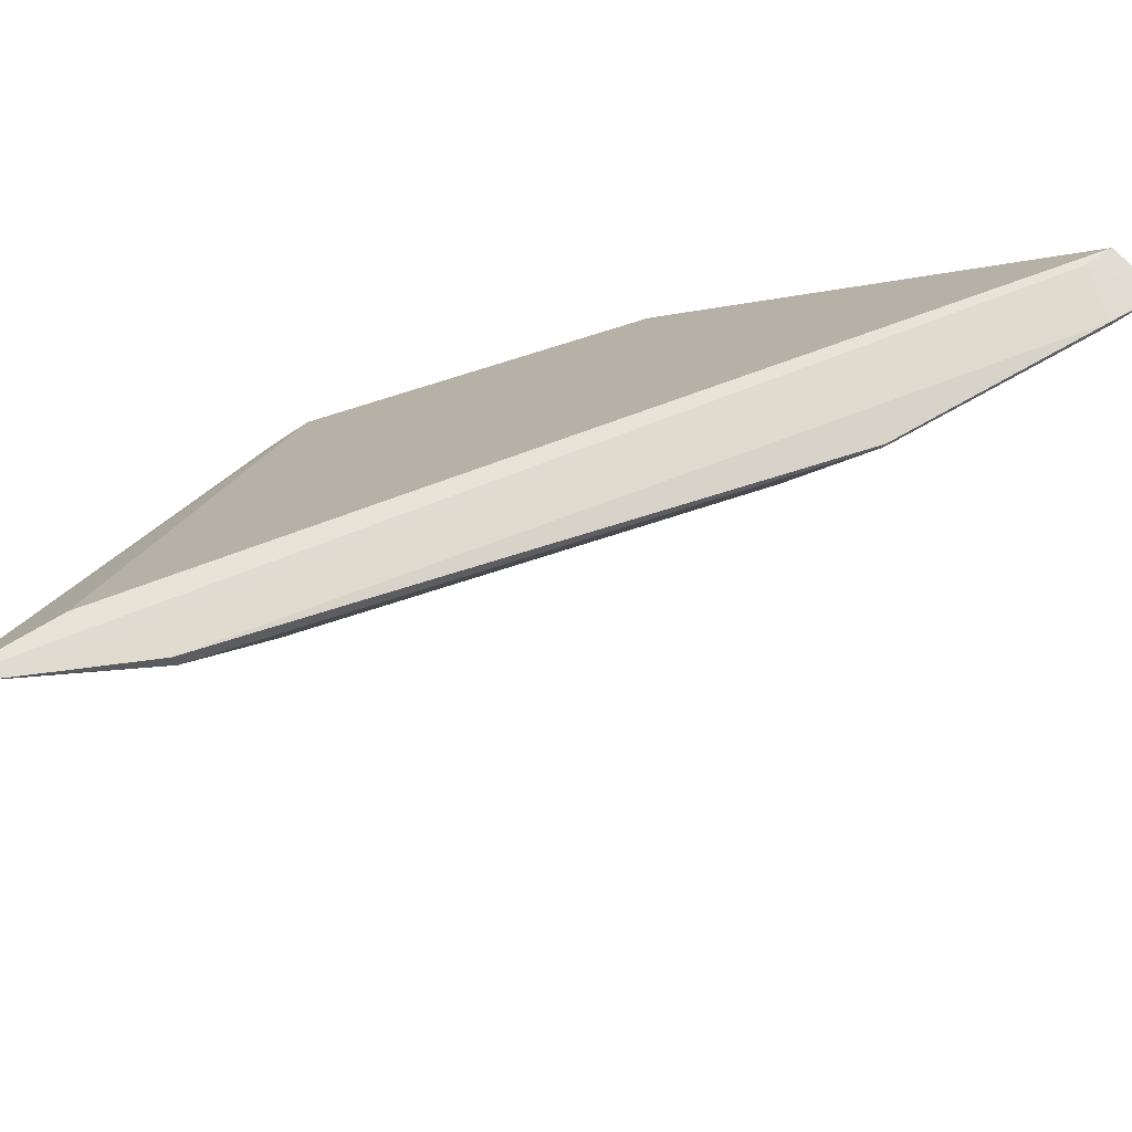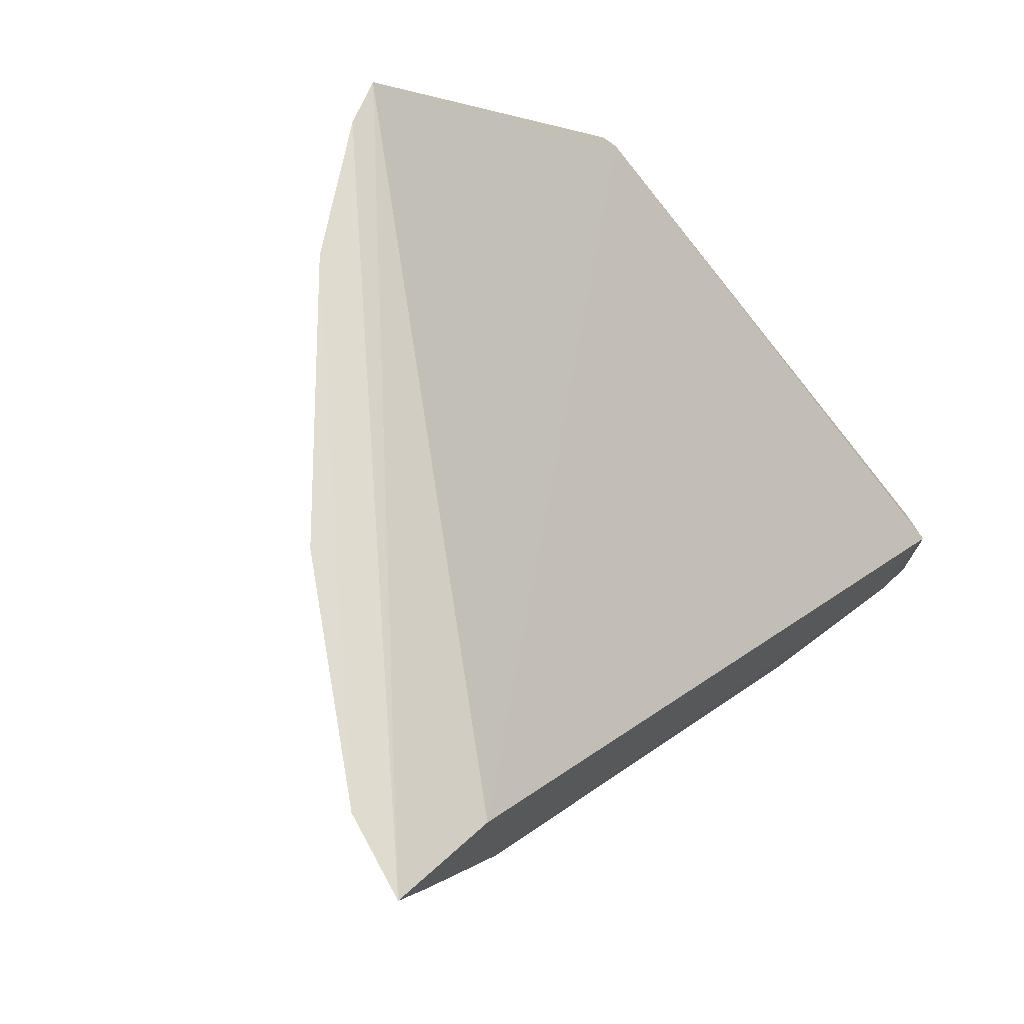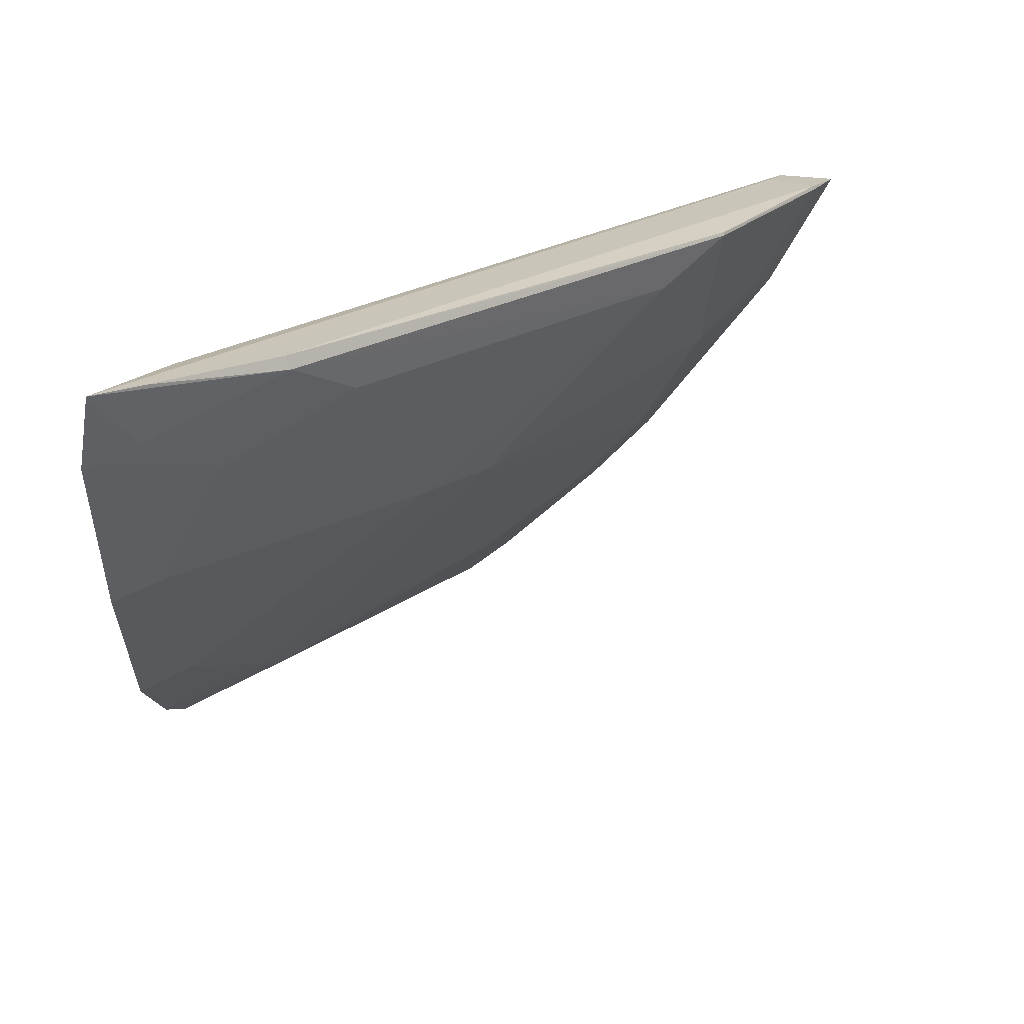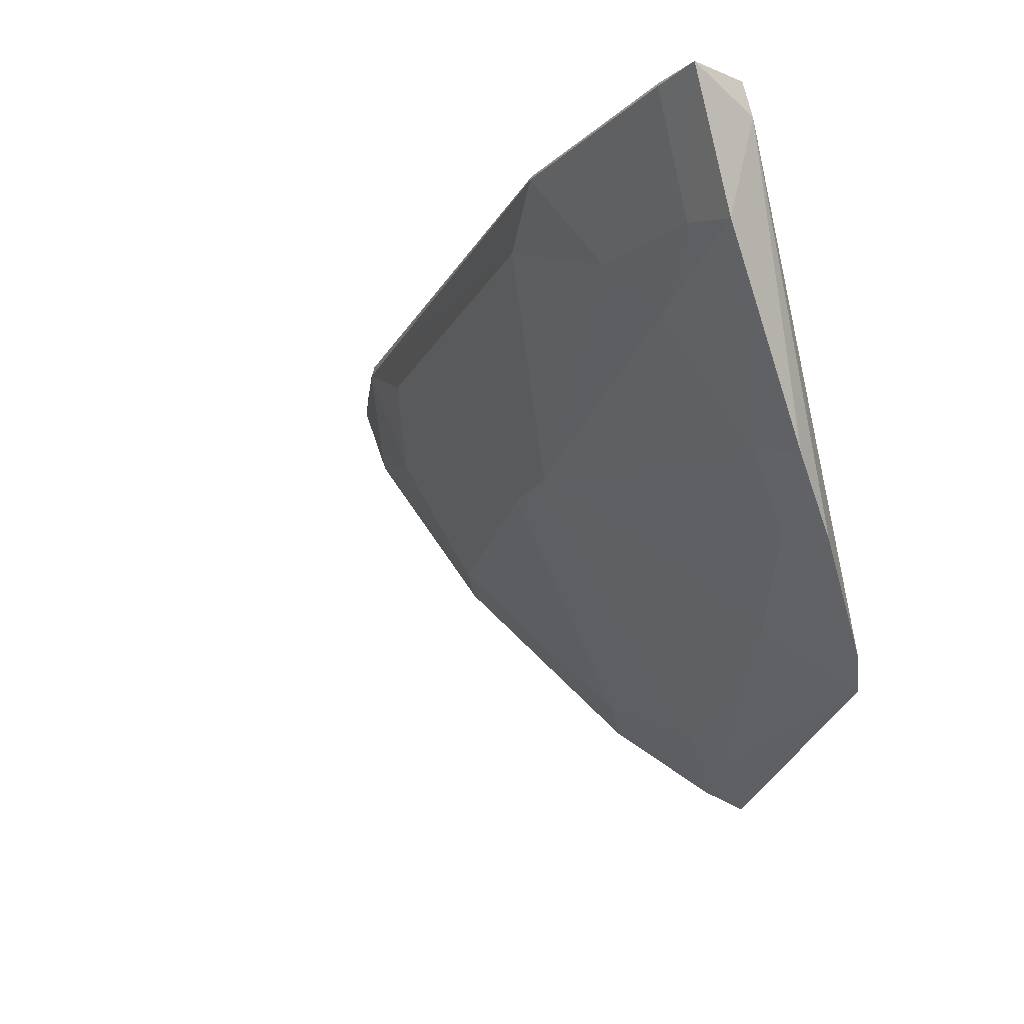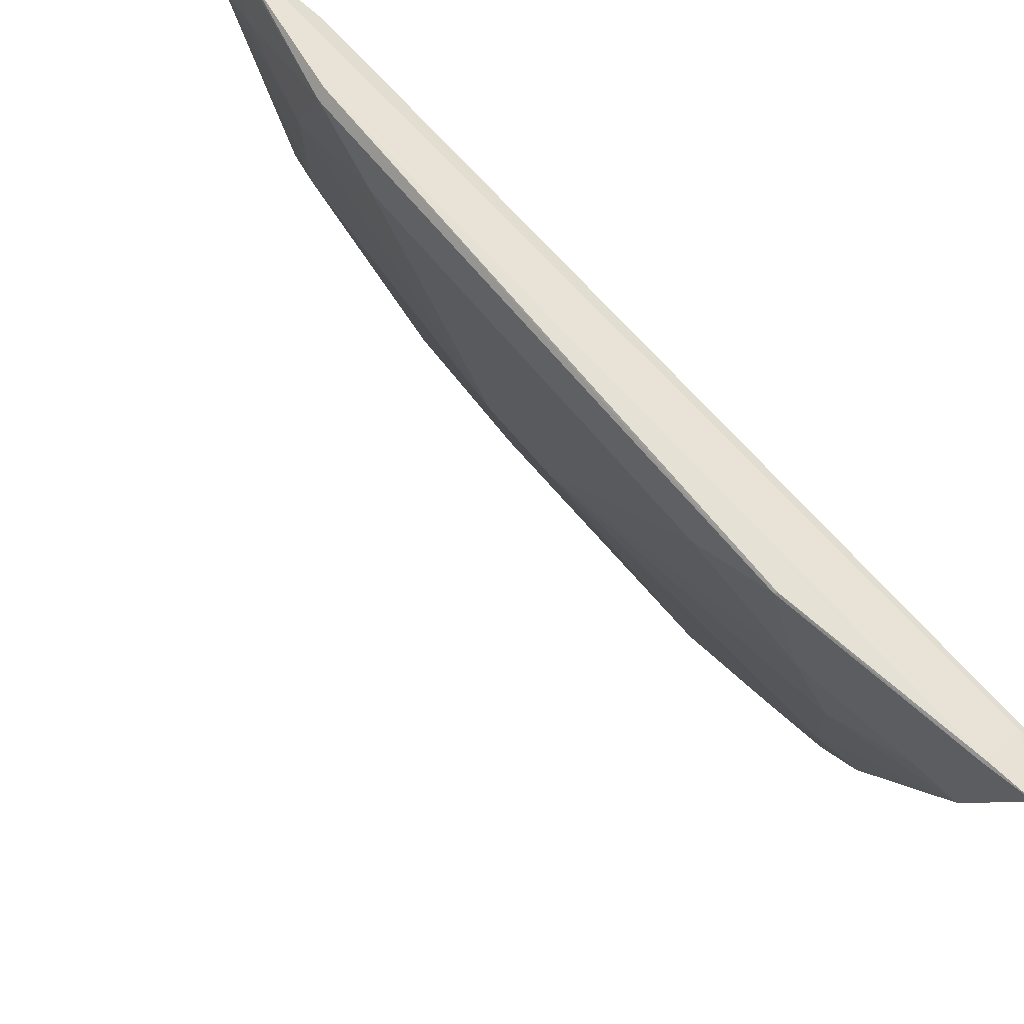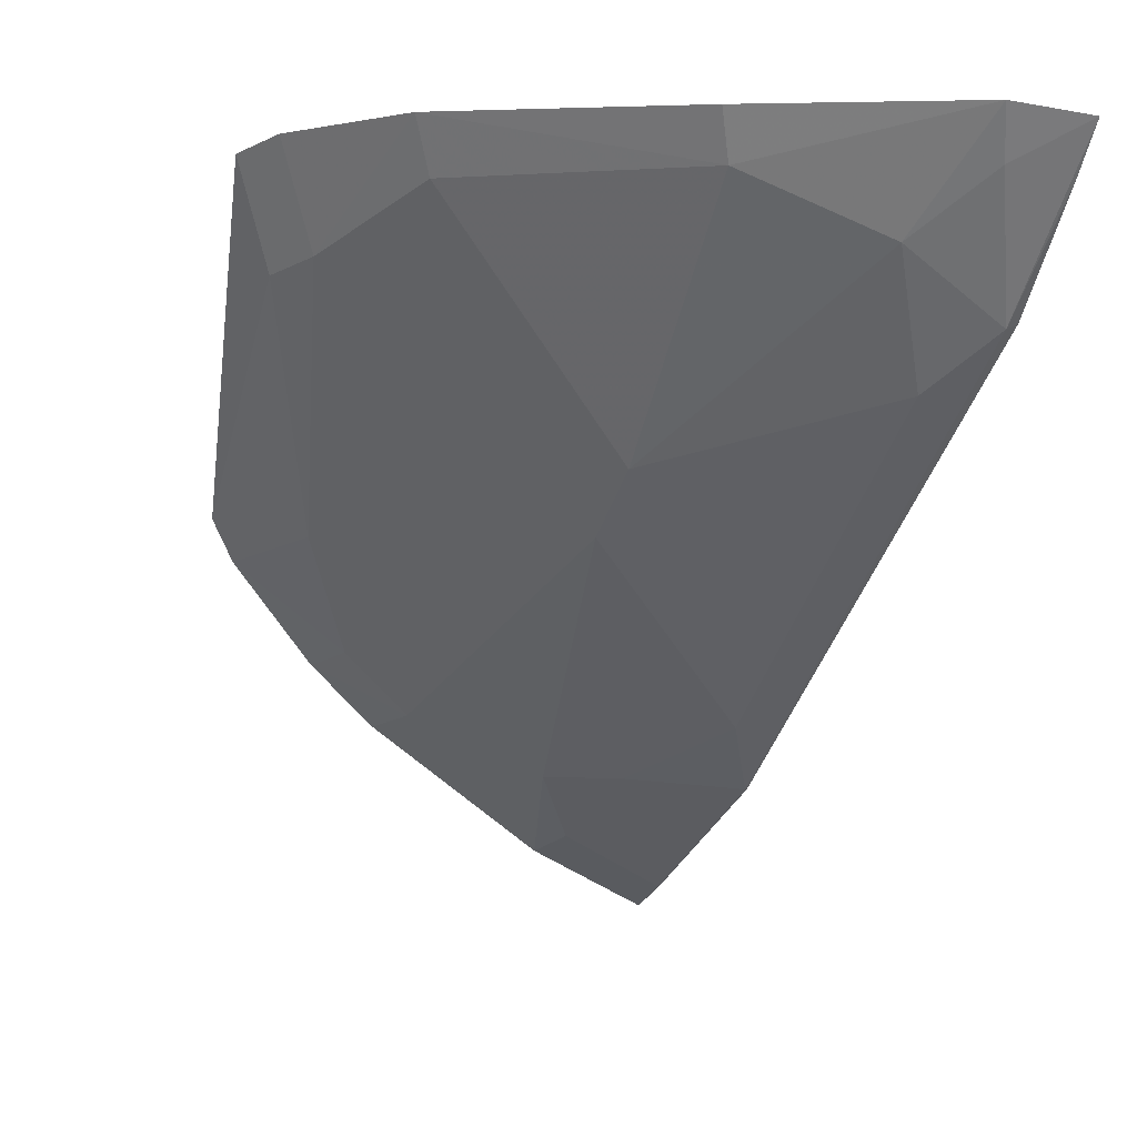
<metadata>
{"format":"obj","ext":"obj","renderer":"f3d","projection":"perspective","resolution":1024,"background":"white","views":[{"elev":71.4,"azim":-63.2,"up":"+Z"},{"elev":67.3,"azim":-45.8,"up":"+Y"},{"elev":21.8,"azim":-92.7,"up":"+Z"},{"elev":-15.3,"azim":27.5,"up":"+Z"},{"elev":-37.9,"azim":-22.3,"up":"+Y"},{"elev":3.8,"azim":-114.9,"up":"+Y"}]}
</metadata>
<code>
v -0.04957 -0.08749 0.03077
v -0.0493 -0.08709 0.02926
v -0.05244 -0.06799 0.009702
v -0.0638 -0.05422 0.005437
v -0.08298 -0.06164 0.03078
v -0.08307 -0.05674 0.03112
v -0.06195 -0.08269 0.03068
v -0.08075 -0.05315 0.01929
v -0.05058 -0.09017 0.03077
v -0.08293 -0.06142 0.03138
v -0.05592 -0.07071 0.01129
v -0.08805 -0.05376 0.03144
v -0.05014 -0.0772 0.01343
v -0.05277 -0.08876 0.0309
v -0.05154 -0.07002 0.008129
v -0.0708 -0.05553 0.01131
v -0.07058 -0.06734 0.02034
v -0.07158 -0.05299 0.01036
v -0.08699 -0.0532 0.02796
v -0.08663 -0.05599 0.03143
v -0.05044 -0.08697 0.02502
v -0.06186 -0.0827 0.03083
v -0.05282 -0.08881 0.03072
v -0.05087 -0.0868 0.03086
v -0.06241 -0.05918 0.007345
v -0.0508 -0.07211 0.009355
v -0.0646 -0.0794 0.02873
v -0.08256 -0.05832 0.0262
v -0.07998 -0.05539 0.01999
v -0.05264 -0.07956 0.01737
v -0.06607 -0.05354 0.006578
v -0.08594 -0.0555 0.02864
v -0.05015 -0.08035 0.01656
v -0.05285 -0.08591 0.02564
v -0.06474 -0.05844 0.008504
v -0.05262 -0.07641 0.01424
v -0.0797 -0.06426 0.02881
v -0.06749 -0.07037 0.02028
v -0.05847 -0.08236 0.026
v -0.05554 -0.08249 0.02319
f 1 2 3
f 6 1 3
f 6 3 4
f 9 2 1
f 10 5 7
f 12 6 4
f 12 1 6
f 15 4 3
f 19 18 8
f 19 12 18
f 20 12 5
f 20 5 10
f 21 2 9
f 22 14 10
f 22 10 7
f 23 9 14
f 23 22 7
f 23 14 22
f 24 14 9
f 24 9 1
f 24 1 12
f 24 12 20
f 24 20 10
f 24 10 14
f 25 15 11
f 25 4 15
f 26 11 15
f 26 2 13
f 26 15 3
f 26 3 2
f 27 7 5
f 29 16 17
f 29 18 16
f 29 8 18
f 29 17 28
f 29 28 19
f 29 19 8
f 31 18 12
f 31 12 4
f 31 4 25
f 32 5 12
f 32 12 19
f 32 28 5
f 32 19 28
f 33 13 2
f 33 2 21
f 33 30 13
f 33 21 30
f 34 21 9
f 34 9 23
f 34 23 7
f 35 17 16
f 35 31 25
f 35 16 18
f 35 18 31
f 35 25 11
f 36 26 13
f 36 11 26
f 36 13 30
f 37 27 5
f 37 17 27
f 37 28 17
f 37 5 28
f 38 36 30
f 38 11 36
f 38 35 11
f 38 17 35
f 38 27 17
f 39 34 7
f 39 7 27
f 39 27 38
f 40 30 21
f 40 21 34
f 40 34 39
f 40 39 38
f 40 38 30

</code>
